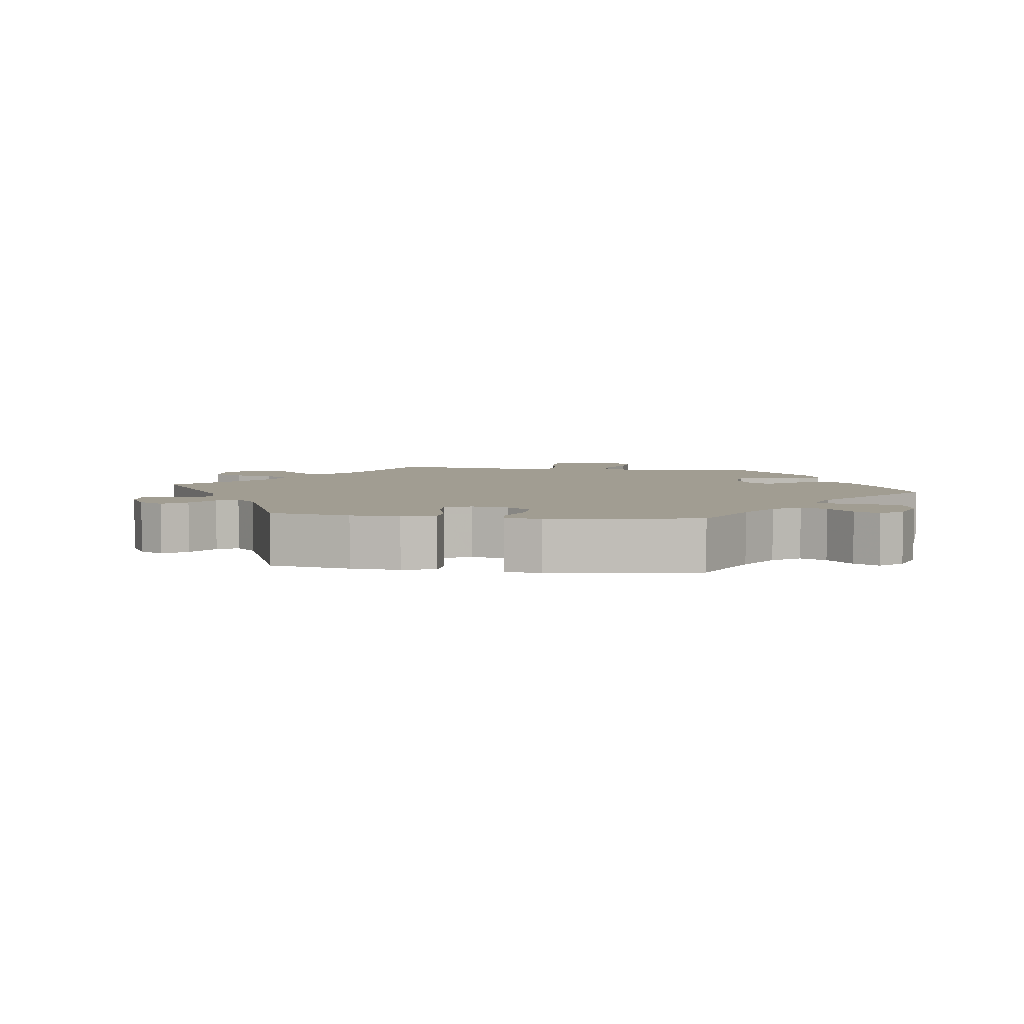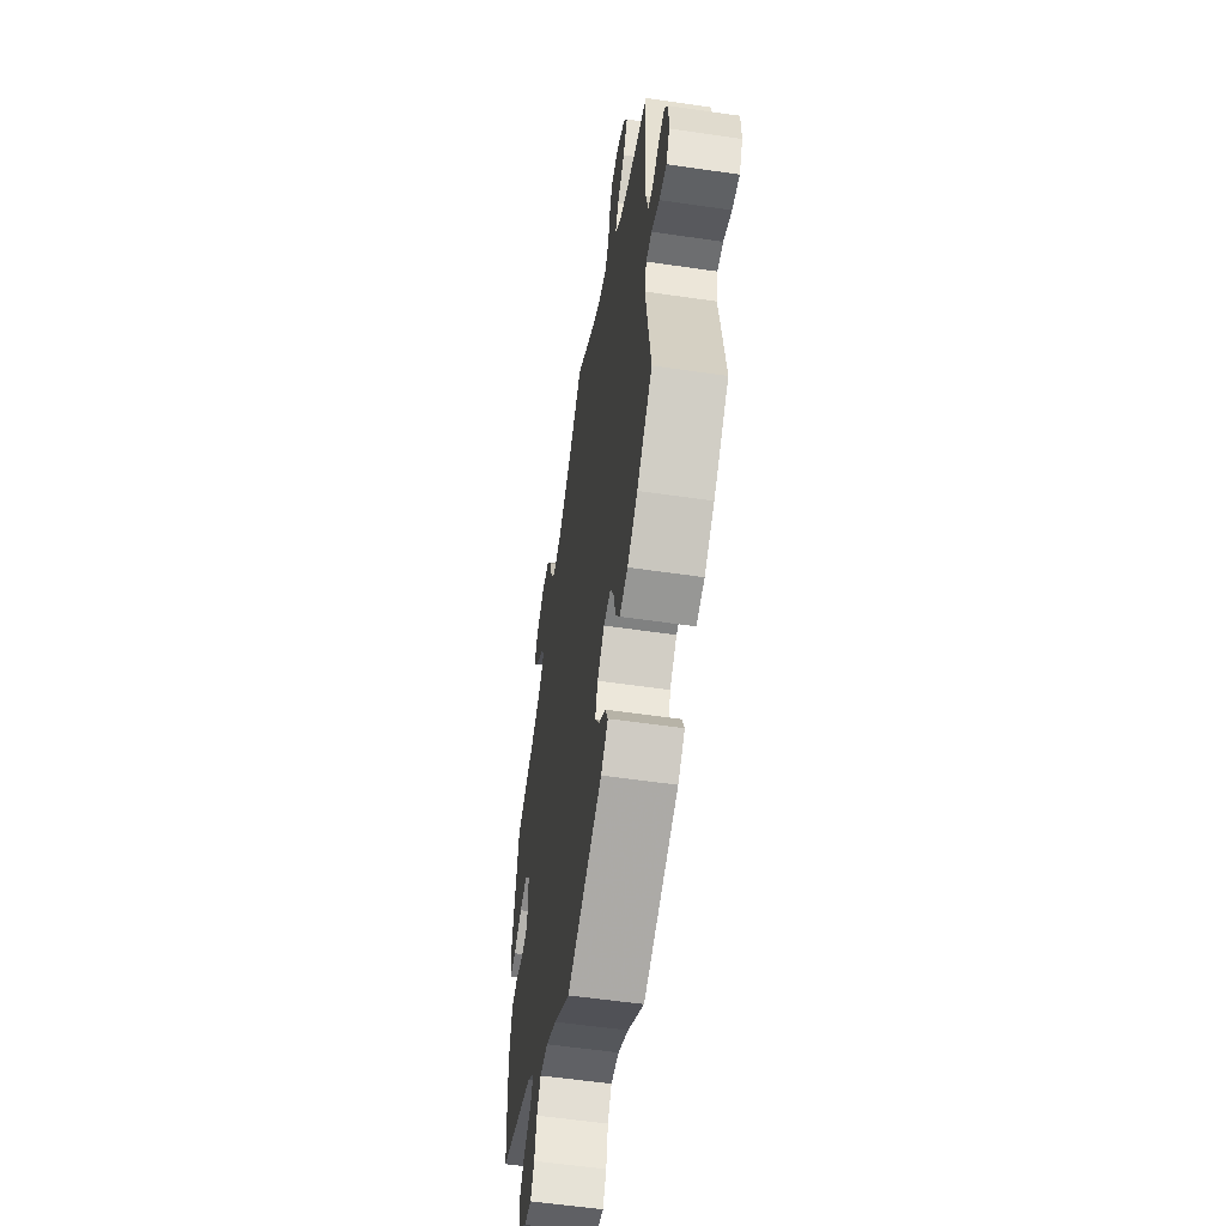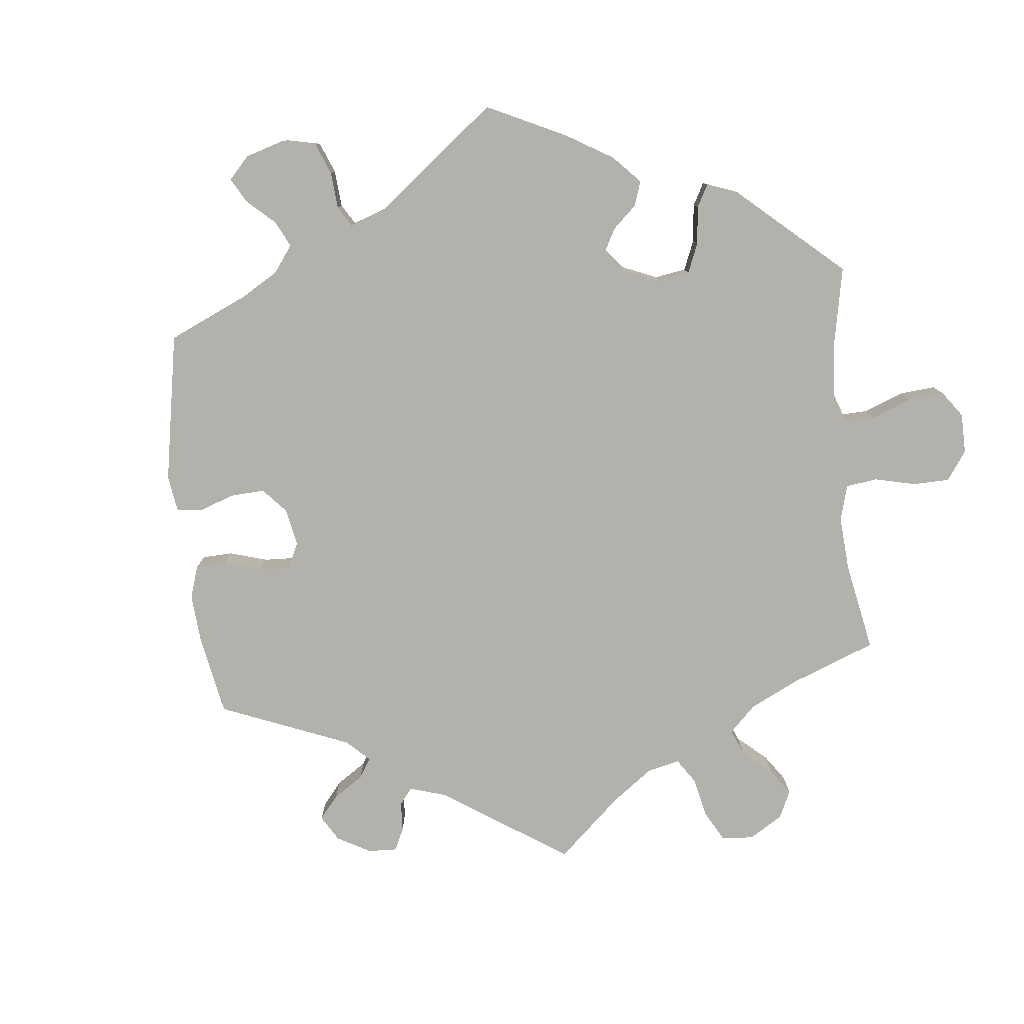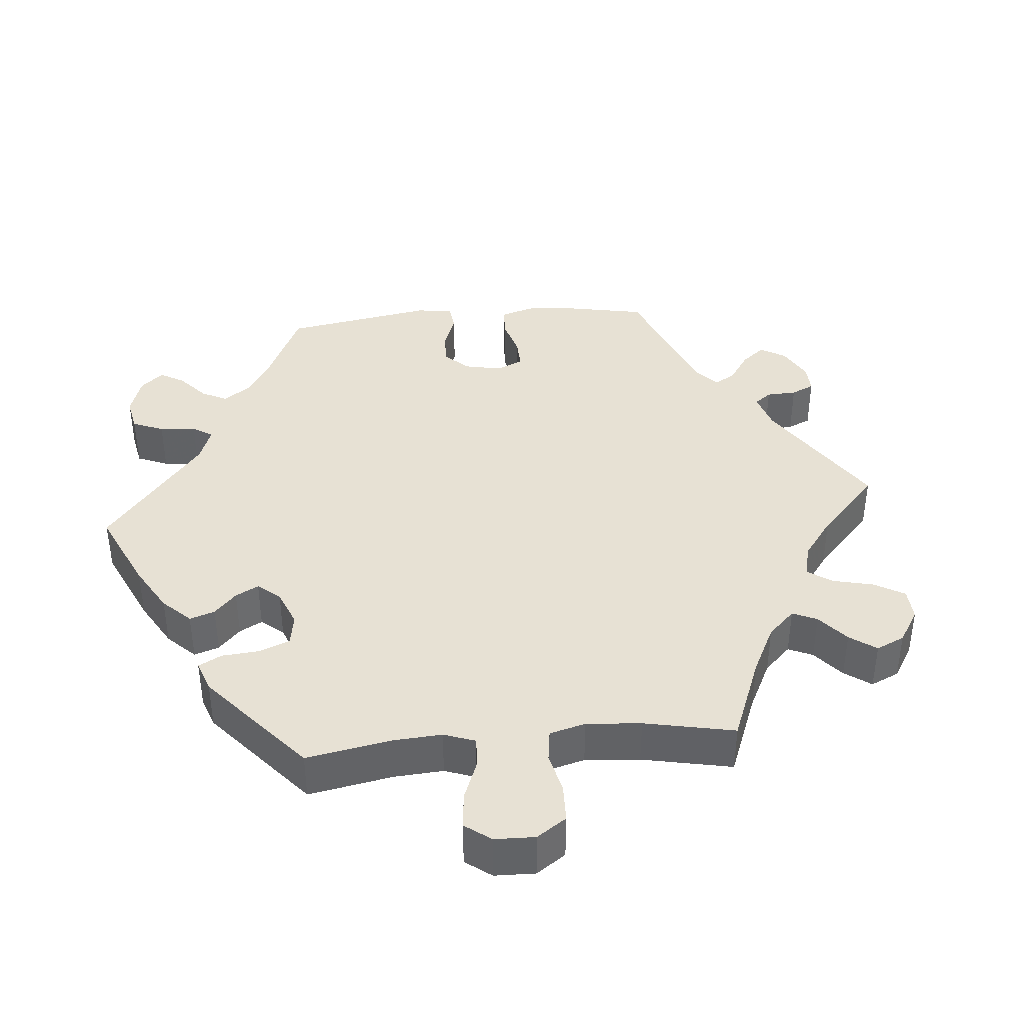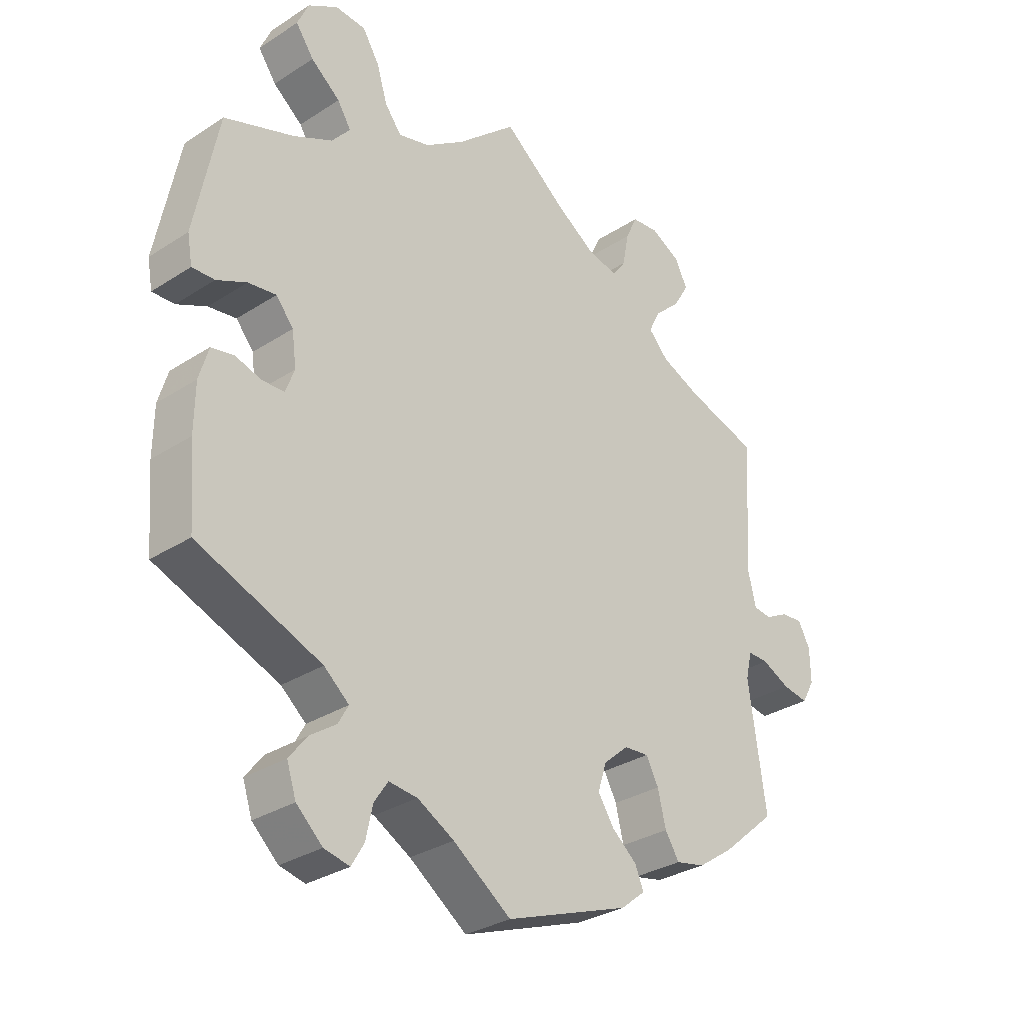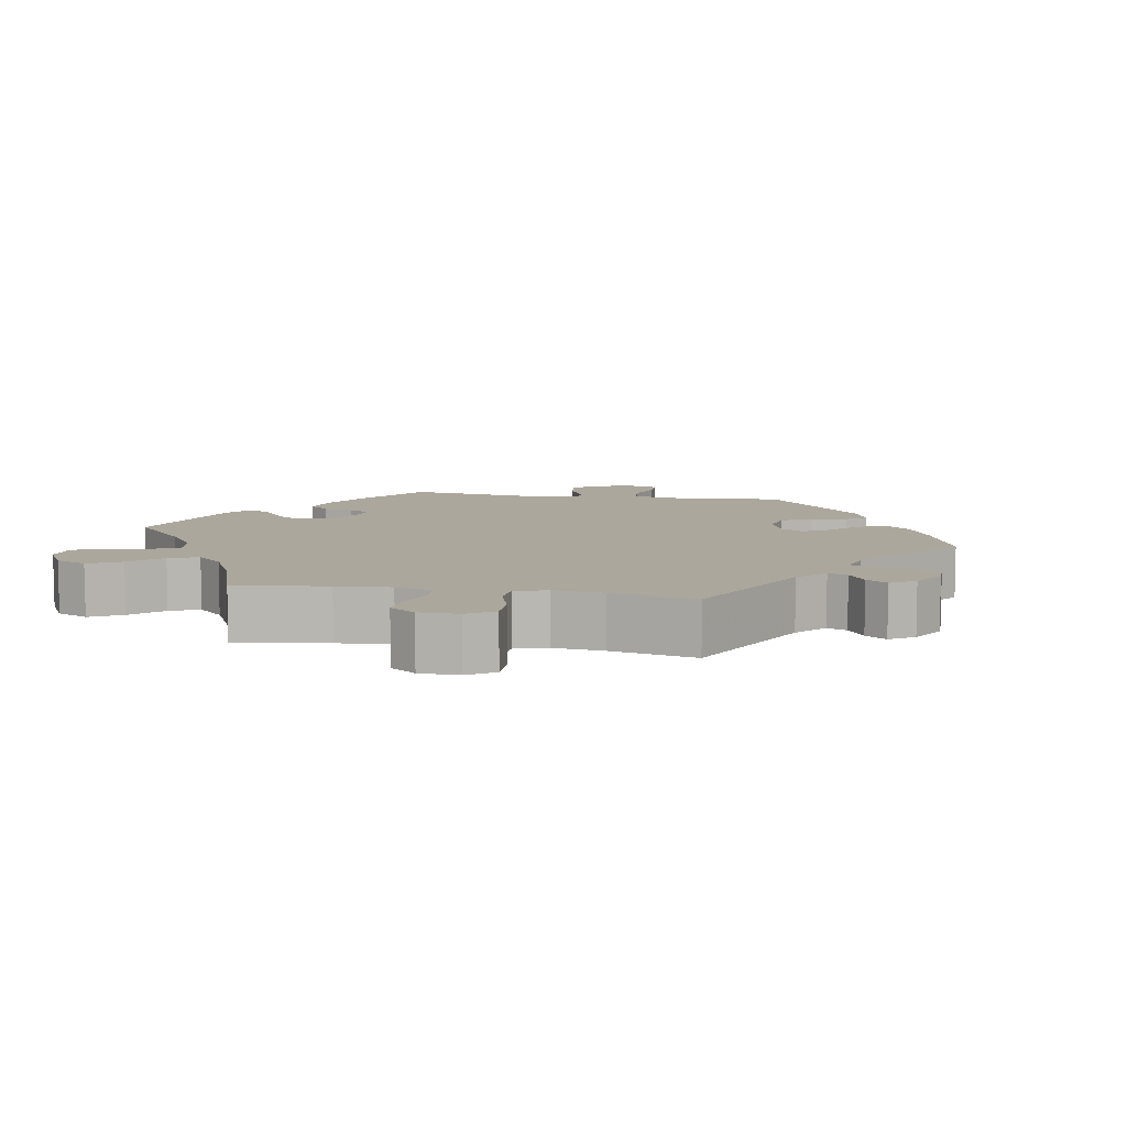
<metadata>
{"format":"obj","ext":"obj","renderer":"f3d","projection":"perspective","resolution":1024,"background":"white","views":[{"elev":4.8,"azim":158.2,"up":"+Y"},{"elev":-56.0,"azim":81.3,"up":"+Z"},{"elev":-79.1,"azim":-114.1,"up":"+Y"},{"elev":39.5,"azim":-35.0,"up":"+Y"},{"elev":-30.8,"azim":-47.1,"up":"+Z"},{"elev":8.4,"azim":40.0,"up":"+Y"}]}
</metadata>
<code>
v 0.1 0.07 0.498
v 0.163 0.07 0.456
v 0.213 0.07 0.443
v 0.235 0.07 0.473
v 0.245 0.07 0.526
v 0.264 0.07 0.567
v 0.307 0.07 0.571
v 0.355 0.07 0.545
v 0.375 0.07 0.505
v 0.35 0.07 0.463
v 0.308 0.07 0.424
v 0.29 0.07 0.387
v 0.322 0.07 0.353
v 0.386 0.07 0.325
v 0.5 0.07 0.289
v 0.488 0.07 0.078
v 0.5 0.07 0.026
v 0.529 0.07 0.022
v 0.566 0.07 0.041
v 0.601 0.07 0.044
v 0.62 0.07 0.008
v 0.621 0.07 -0.046
v 0.601 0.07 -0.082
v 0.56 0.07 -0.075
v 0.515 0.07 -0.053
v 0.482 0.07 -0.052
v 0.472 0.07 -0.095
v 0.5 0.07 -0.289
v 0.413 0.07 -0.364
v 0.356 0.07 -0.403
v 0.309 0.07 -0.413
v 0.286 0.07 -0.377
v 0.273 0.07 -0.323
v 0.253 0.07 -0.285
v 0.213 0.07 -0.288
v 0.173 0.07 -0.323
v 0.159 0.07 -0.367
v 0.185 0.07 -0.407
v 0.225 0.07 -0.441
v 0.239 0.07 -0.474
v 0.199 0.07 -0.506
v 0 0.07 -0.578
v -0.093 0.07 -0.511
v -0.152 0.07 -0.478
v -0.198 0.07 -0.473
v -0.22 0.07 -0.506
v -0.231 0.07 -0.557
v -0.251 0.07 -0.591
v -0.292 0.07 -0.582
v -0.334 0.07 -0.543
v -0.349 0.07 -0.497
v -0.32 0.07 -0.46
v -0.278 0.07 -0.431
v -0.262 0.07 -0.402
v -0.302 0.07 -0.368
v -0.501 0.07 -0.289
v -0.511 0.07 -0.165
v -0.51 0.07 -0.09
v -0.495 0.07 -0.039
v -0.459 0.07 -0.032
v -0.417 0.07 -0.045
v -0.381 0.07 -0.044
v -0.367 0.07 -0.006
v -0.374 0.07 0.048
v -0.402 0.07 0.082
v -0.447 0.07 0.076
v -0.495 0.07 0.054
v -0.531 0.07 0.053
v -0.539 0.07 0.098
v -0.501 0.07 0.289
v -0.389 0.07 0.328
v -0.327 0.07 0.358
v -0.297 0.07 0.393
v -0.319 0.07 0.428
v -0.366 0.07 0.466
v -0.395 0.07 0.507
v -0.377 0.07 0.548
v -0.329 0.07 0.577
v -0.28 0.07 0.573
v -0.253 0.07 0.529
v -0.236 0.07 0.473
v -0.209 0.07 0.438
v -0.159 0.07 0.451
v -0.096 0.07 0.494
v 0 0.07 0.578
v 0.1 0 0.498
v 0.163 0 0.456
v 0.213 0 0.443
v 0.235 0 0.473
v 0.245 0 0.526
v 0.264 0 0.567
v 0.307 0 0.571
v 0.355 0 0.545
v 0.375 0 0.505
v 0.35 0 0.463
v 0.308 0 0.424
v 0.29 0 0.387
v 0.322 0 0.353
v 0.386 0 0.325
v 0.5 0 0.289
v 0.488 0 0.078
v 0.5 0 0.026
v 0.529 0 0.022
v 0.566 0 0.041
v 0.601 0 0.044
v 0.62 0 0.008
v 0.621 0 -0.046
v 0.601 0 -0.082
v 0.56 0 -0.075
v 0.515 0 -0.053
v 0.482 0 -0.052
v 0.472 0 -0.095
v 0.5 0 -0.289
v 0.413 0 -0.364
v 0.356 0 -0.403
v 0.309 0 -0.413
v 0.286 0 -0.377
v 0.273 0 -0.323
v 0.253 0 -0.285
v 0.213 0 -0.288
v 0.173 0 -0.323
v 0.159 0 -0.367
v 0.185 0 -0.407
v 0.225 0 -0.441
v 0.239 0 -0.474
v 0.199 0 -0.506
v 0 0 -0.578
v -0.093 0 -0.511
v -0.152 0 -0.478
v -0.198 0 -0.473
v -0.22 0 -0.506
v -0.231 0 -0.557
v -0.251 0 -0.591
v -0.292 0 -0.582
v -0.334 0 -0.543
v -0.349 0 -0.497
v -0.32 0 -0.46
v -0.278 0 -0.431
v -0.262 0 -0.402
v -0.302 0 -0.368
v -0.501 0 -0.289
v -0.511 0 -0.165
v -0.51 0 -0.09
v -0.495 0 -0.039
v -0.459 0 -0.032
v -0.417 0 -0.045
v -0.381 0 -0.044
v -0.367 0 -0.006
v -0.374 0 0.048
v -0.402 0 0.082
v -0.447 0 0.076
v -0.495 0 0.054
v -0.531 0 0.053
v -0.539 0 0.098
v -0.501 0 0.289
v -0.389 0 0.328
v -0.327 0 0.358
v -0.297 0 0.393
v -0.319 0 0.428
v -0.366 0 0.466
v -0.395 0 0.507
v -0.377 0 0.548
v -0.329 0 0.577
v -0.28 0 0.573
v -0.253 0 0.529
v -0.236 0 0.473
v -0.209 0 0.438
v -0.159 0 0.451
v -0.096 0 0.494
v 0 0 0.578
f 84 85 1
f 83 84 1 2
f 82 83 2 3
f 78 79 80 81
f 78 81 82
f 77 78 82
f 74 75 76 77
f 73 74 77 82
f 72 73 82 3
f 68 69 70 71
f 66 67 68 71
f 65 66 71 72
f 64 65 72 3
f 58 59 60 61
f 58 61 62
f 55 56 57 58
f 54 55 58 62
f 50 51 52 53
f 50 53 54
f 49 50 54
f 46 47 48 49
f 45 46 49 54
f 44 45 54 62
f 40 41 42 43
f 38 39 40 43
f 37 38 43 44
f 36 37 44 62
f 30 31 32 33
f 30 33 34
f 27 28 29 30
f 26 27 30 34
f 22 23 24 25
f 22 25 26
f 21 22 26
f 18 19 20 21
f 17 18 21 26
f 16 17 26 34
f 14 15 16 34
f 8 9 10 11
f 8 11 12
f 7 8 12
f 4 5 6 7
f 3 4 7 12
f 63 64 3 12
f 35 36 62 63
f 13 14 34 35
f 12 13 35 63
f 86 170 169
f 87 86 169 168
f 88 87 168 167
f 166 165 164 163
f 167 166 163
f 167 163 162
f 162 161 160 159
f 167 162 159 158
f 88 167 158 157
f 156 155 154 153
f 156 153 152 151
f 157 156 151 150
f 88 157 150 149
f 146 145 144 143
f 147 146 143
f 143 142 141 140
f 147 143 140 139
f 138 137 136 135
f 139 138 135
f 139 135 134
f 134 133 132 131
f 139 134 131 130
f 147 139 130 129
f 128 127 126 125
f 128 125 124 123
f 129 128 123 122
f 147 129 122 121
f 118 117 116 115
f 119 118 115
f 115 114 113 112
f 119 115 112 111
f 110 109 108 107
f 111 110 107
f 111 107 106
f 106 105 104 103
f 111 106 103 102
f 119 111 102 101
f 119 101 100 99
f 96 95 94 93
f 97 96 93
f 97 93 92
f 92 91 90 89
f 97 92 89 88
f 97 88 149 148
f 148 147 121 120
f 120 119 99 98
f 148 120 98 97
f 1 86 87 2
f 2 87 88 3
f 3 88 89 4
f 4 89 90 5
f 5 90 91 6
f 6 91 92 7
f 7 92 93 8
f 8 93 94 9
f 9 94 95 10
f 10 95 96 11
f 11 96 97 12
f 12 97 98 13
f 13 98 99 14
f 14 99 100 15
f 15 100 101 16
f 16 101 102 17
f 17 102 103 18
f 18 103 104 19
f 19 104 105 20
f 20 105 106 21
f 21 106 107 22
f 22 107 108 23
f 23 108 109 24
f 24 109 110 25
f 25 110 111 26
f 26 111 112 27
f 27 112 113 28
f 28 113 114 29
f 29 114 115 30
f 30 115 116 31
f 31 116 117 32
f 32 117 118 33
f 33 118 119 34
f 34 119 120 35
f 35 120 121 36
f 36 121 122 37
f 37 122 123 38
f 38 123 124 39
f 39 124 125 40
f 40 125 126 41
f 41 126 127 42
f 42 127 128 43
f 43 128 129 44
f 44 129 130 45
f 45 130 131 46
f 46 131 132 47
f 47 132 133 48
f 48 133 134 49
f 49 134 135 50
f 50 135 136 51
f 51 136 137 52
f 52 137 138 53
f 53 138 139 54
f 54 139 140 55
f 55 140 141 56
f 56 141 142 57
f 57 142 143 58
f 58 143 144 59
f 59 144 145 60
f 60 145 146 61
f 61 146 147 62
f 62 147 148 63
f 63 148 149 64
f 64 149 150 65
f 65 150 151 66
f 66 151 152 67
f 67 152 153 68
f 68 153 154 69
f 69 154 155 70
f 70 155 156 71
f 71 156 157 72
f 72 157 158 73
f 73 158 159 74
f 74 159 160 75
f 75 160 161 76
f 76 161 162 77
f 77 162 163 78
f 78 163 164 79
f 79 164 165 80
f 80 165 166 81
f 81 166 167 82
f 82 167 168 83
f 83 168 169 84
f 84 169 170 85
f 85 170 86 1

</code>
